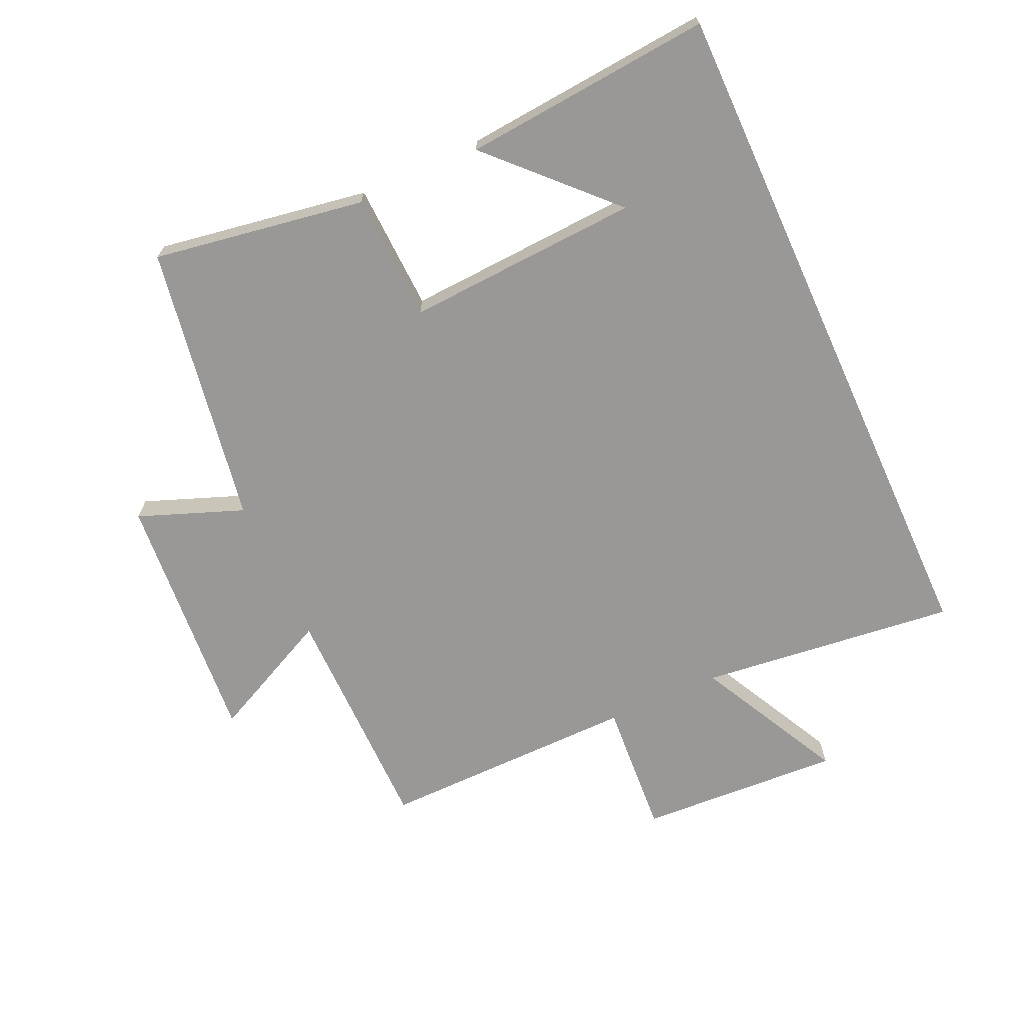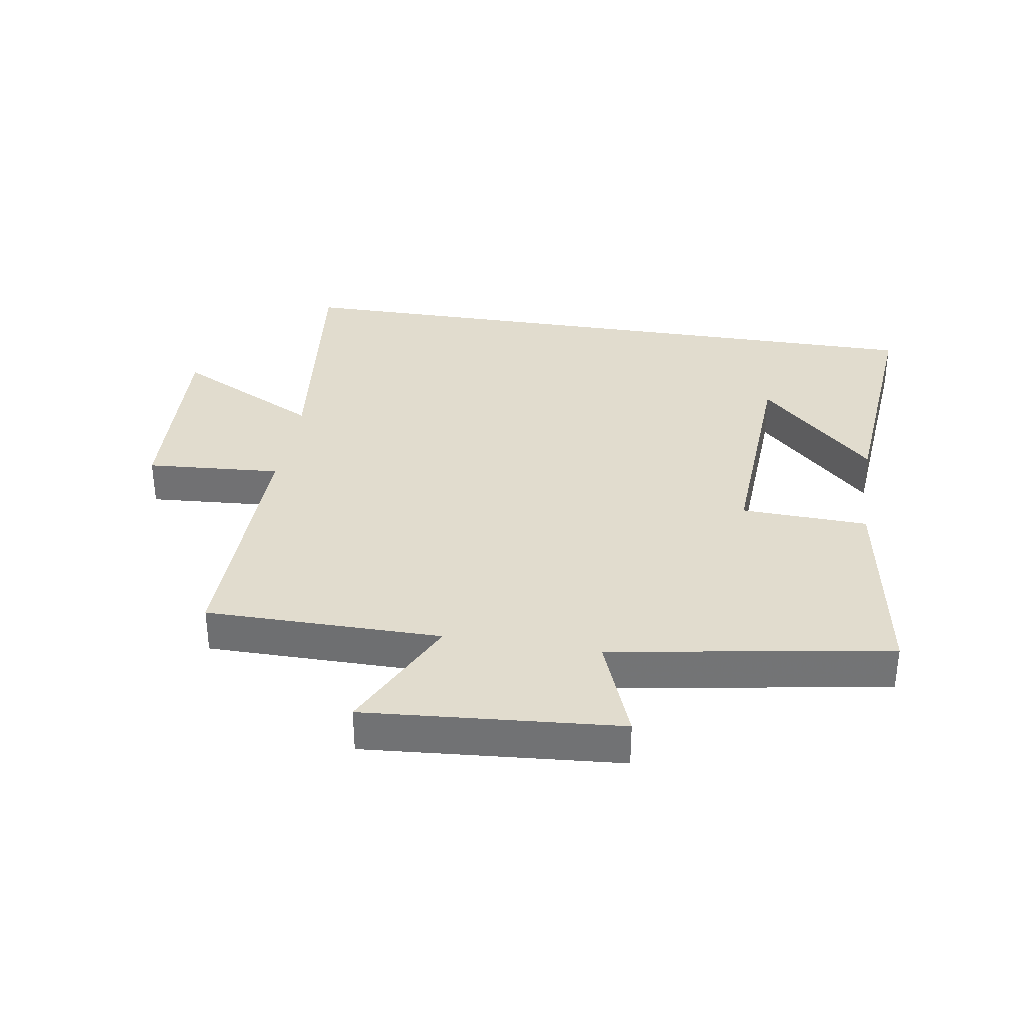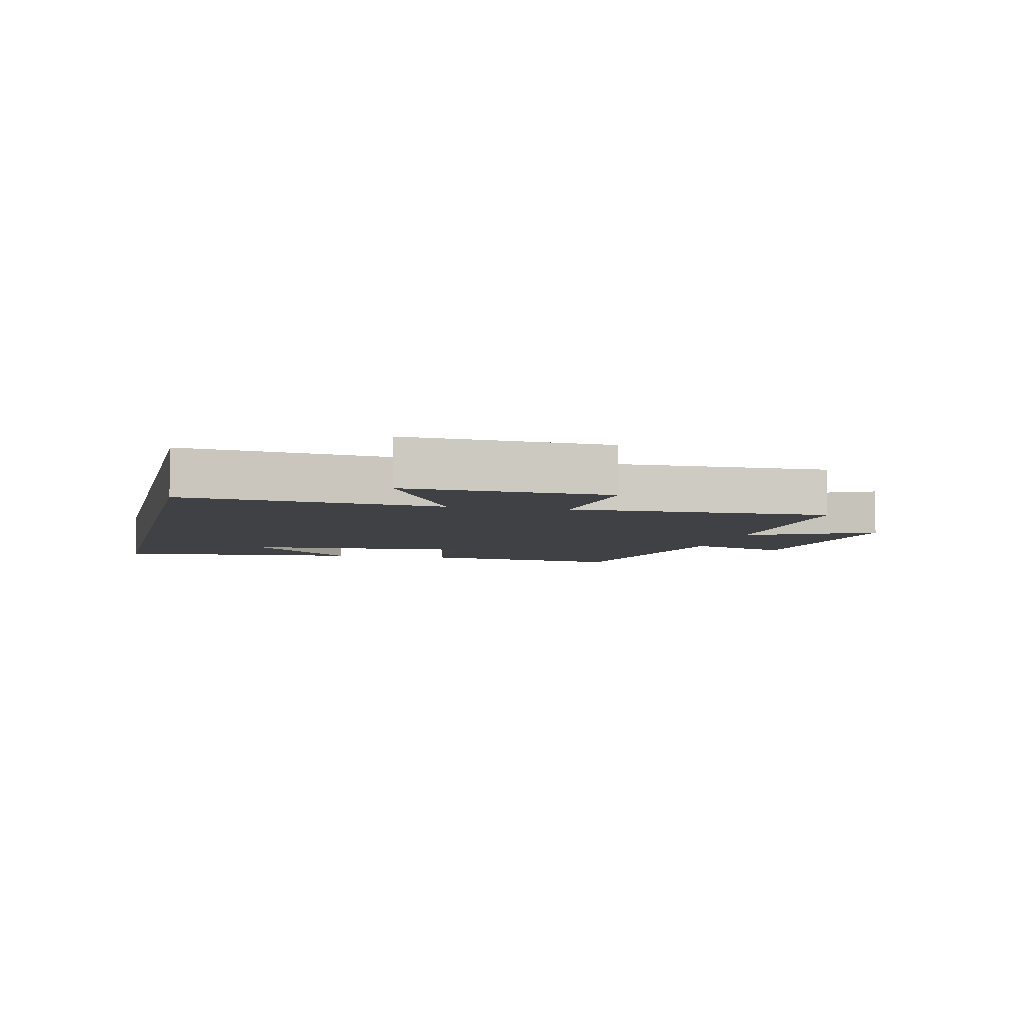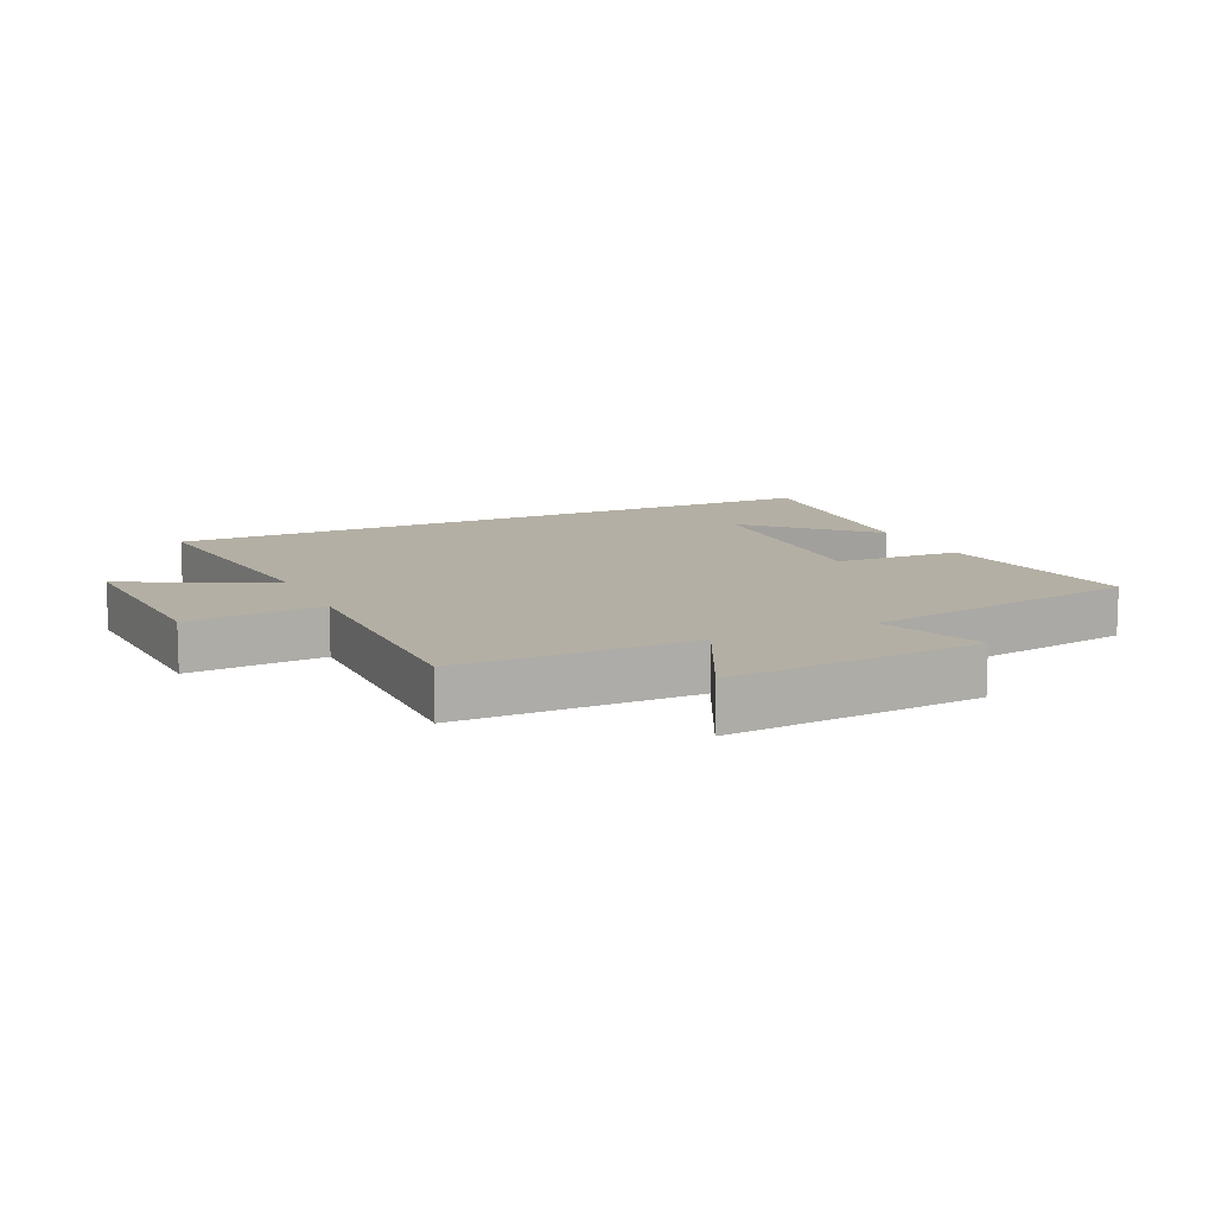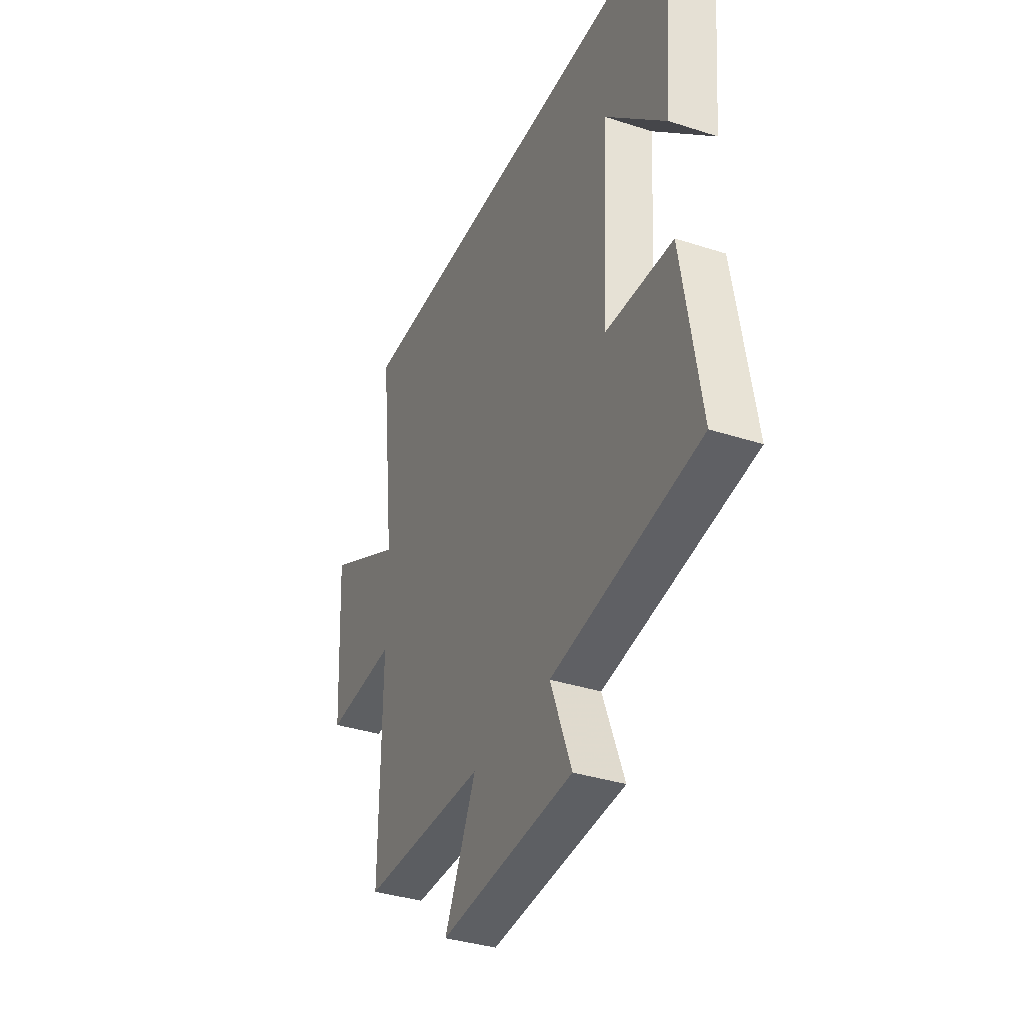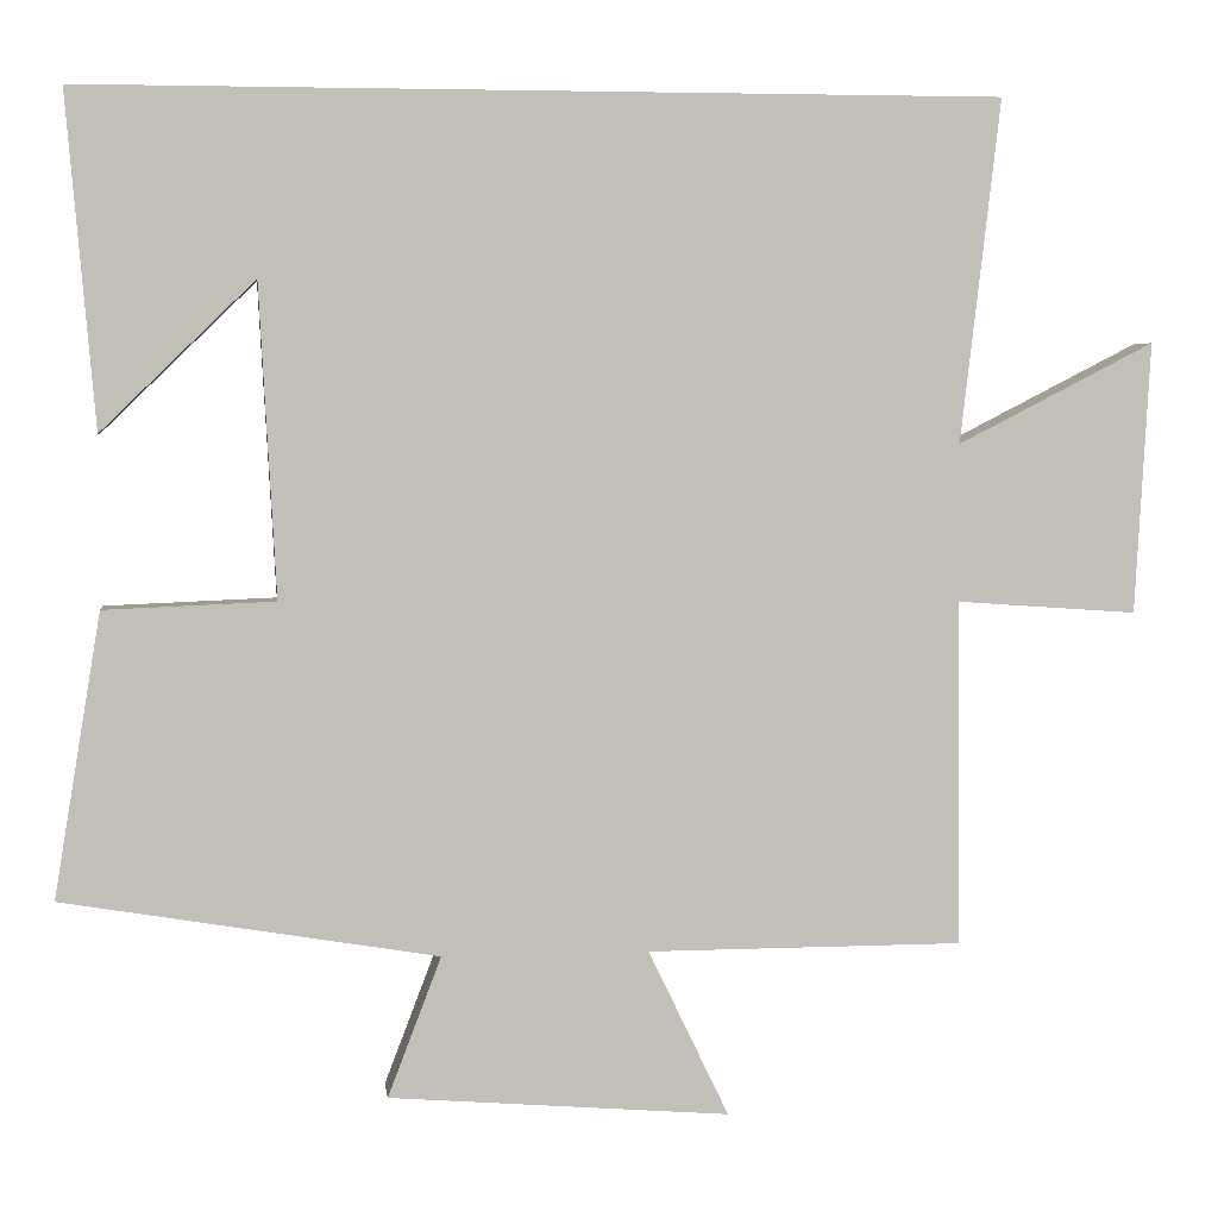
<metadata>
{"format":"obj","ext":"obj","renderer":"f3d","projection":"perspective","resolution":1024,"background":"white","views":[{"elev":-68.6,"azim":-65.5,"up":"+Y"},{"elev":34.0,"azim":-170.9,"up":"+Y"},{"elev":-5.5,"azim":77.0,"up":"+Y"},{"elev":11.3,"azim":155.1,"up":"+Y"},{"elev":-36.1,"azim":-113.0,"up":"+Z"},{"elev":4.0,"azim":-7.3,"up":"+Z"}]}
</metadata>
<code>
v 0.547 0.07 0.5
v 0.5 0.07 0.095
v 0.732 0.07 0.214
v 0.714 0.07 -0.106
v 0.5 0.07 -0.091
v 0.504 0.07 -0.499
v 0.131 0.07 -0.5
v 0.226 0.07 -0.697
v -0.176 0.07 -0.665
v -0.113 0.07 -0.5
v -0.555 0.07 -0.426
v -0.5 0.07 -0.092
v -0.299 0.07 -0.084
v -0.319 0.07 0.284
v -0.5 0.07 0.108
v -0.534 0.07 0.5
v 0.547 0 0.5
v 0.5 0 0.095
v 0.732 0 0.214
v 0.714 0 -0.106
v 0.5 0 -0.091
v 0.504 0 -0.499
v 0.131 0 -0.5
v 0.226 0 -0.697
v -0.176 0 -0.665
v -0.113 0 -0.5
v -0.555 0 -0.426
v -0.5 0 -0.092
v -0.299 0 -0.084
v -0.319 0 0.284
v -0.5 0 0.108
v -0.534 0 0.5
f 14 15 16
f 14 16 1 2
f 13 14 2
f 10 11 12 13
f 10 13 2
f 7 8 9 10
f 5 6 7 10
f 5 10 2 3
f 3 4 5
f 32 31 30
f 18 17 32 30
f 18 30 29
f 29 28 27 26
f 18 29 26
f 26 25 24 23
f 26 23 22 21
f 19 18 26 21
f 21 20 19
f 1 17 18 2
f 2 18 19 3
f 3 19 20 4
f 4 20 21 5
f 5 21 22 6
f 6 22 23 7
f 7 23 24 8
f 8 24 25 9
f 9 25 26 10
f 10 26 27 11
f 11 27 28 12
f 12 28 29 13
f 13 29 30 14
f 14 30 31 15
f 15 31 32 16
f 16 32 17 1

</code>
